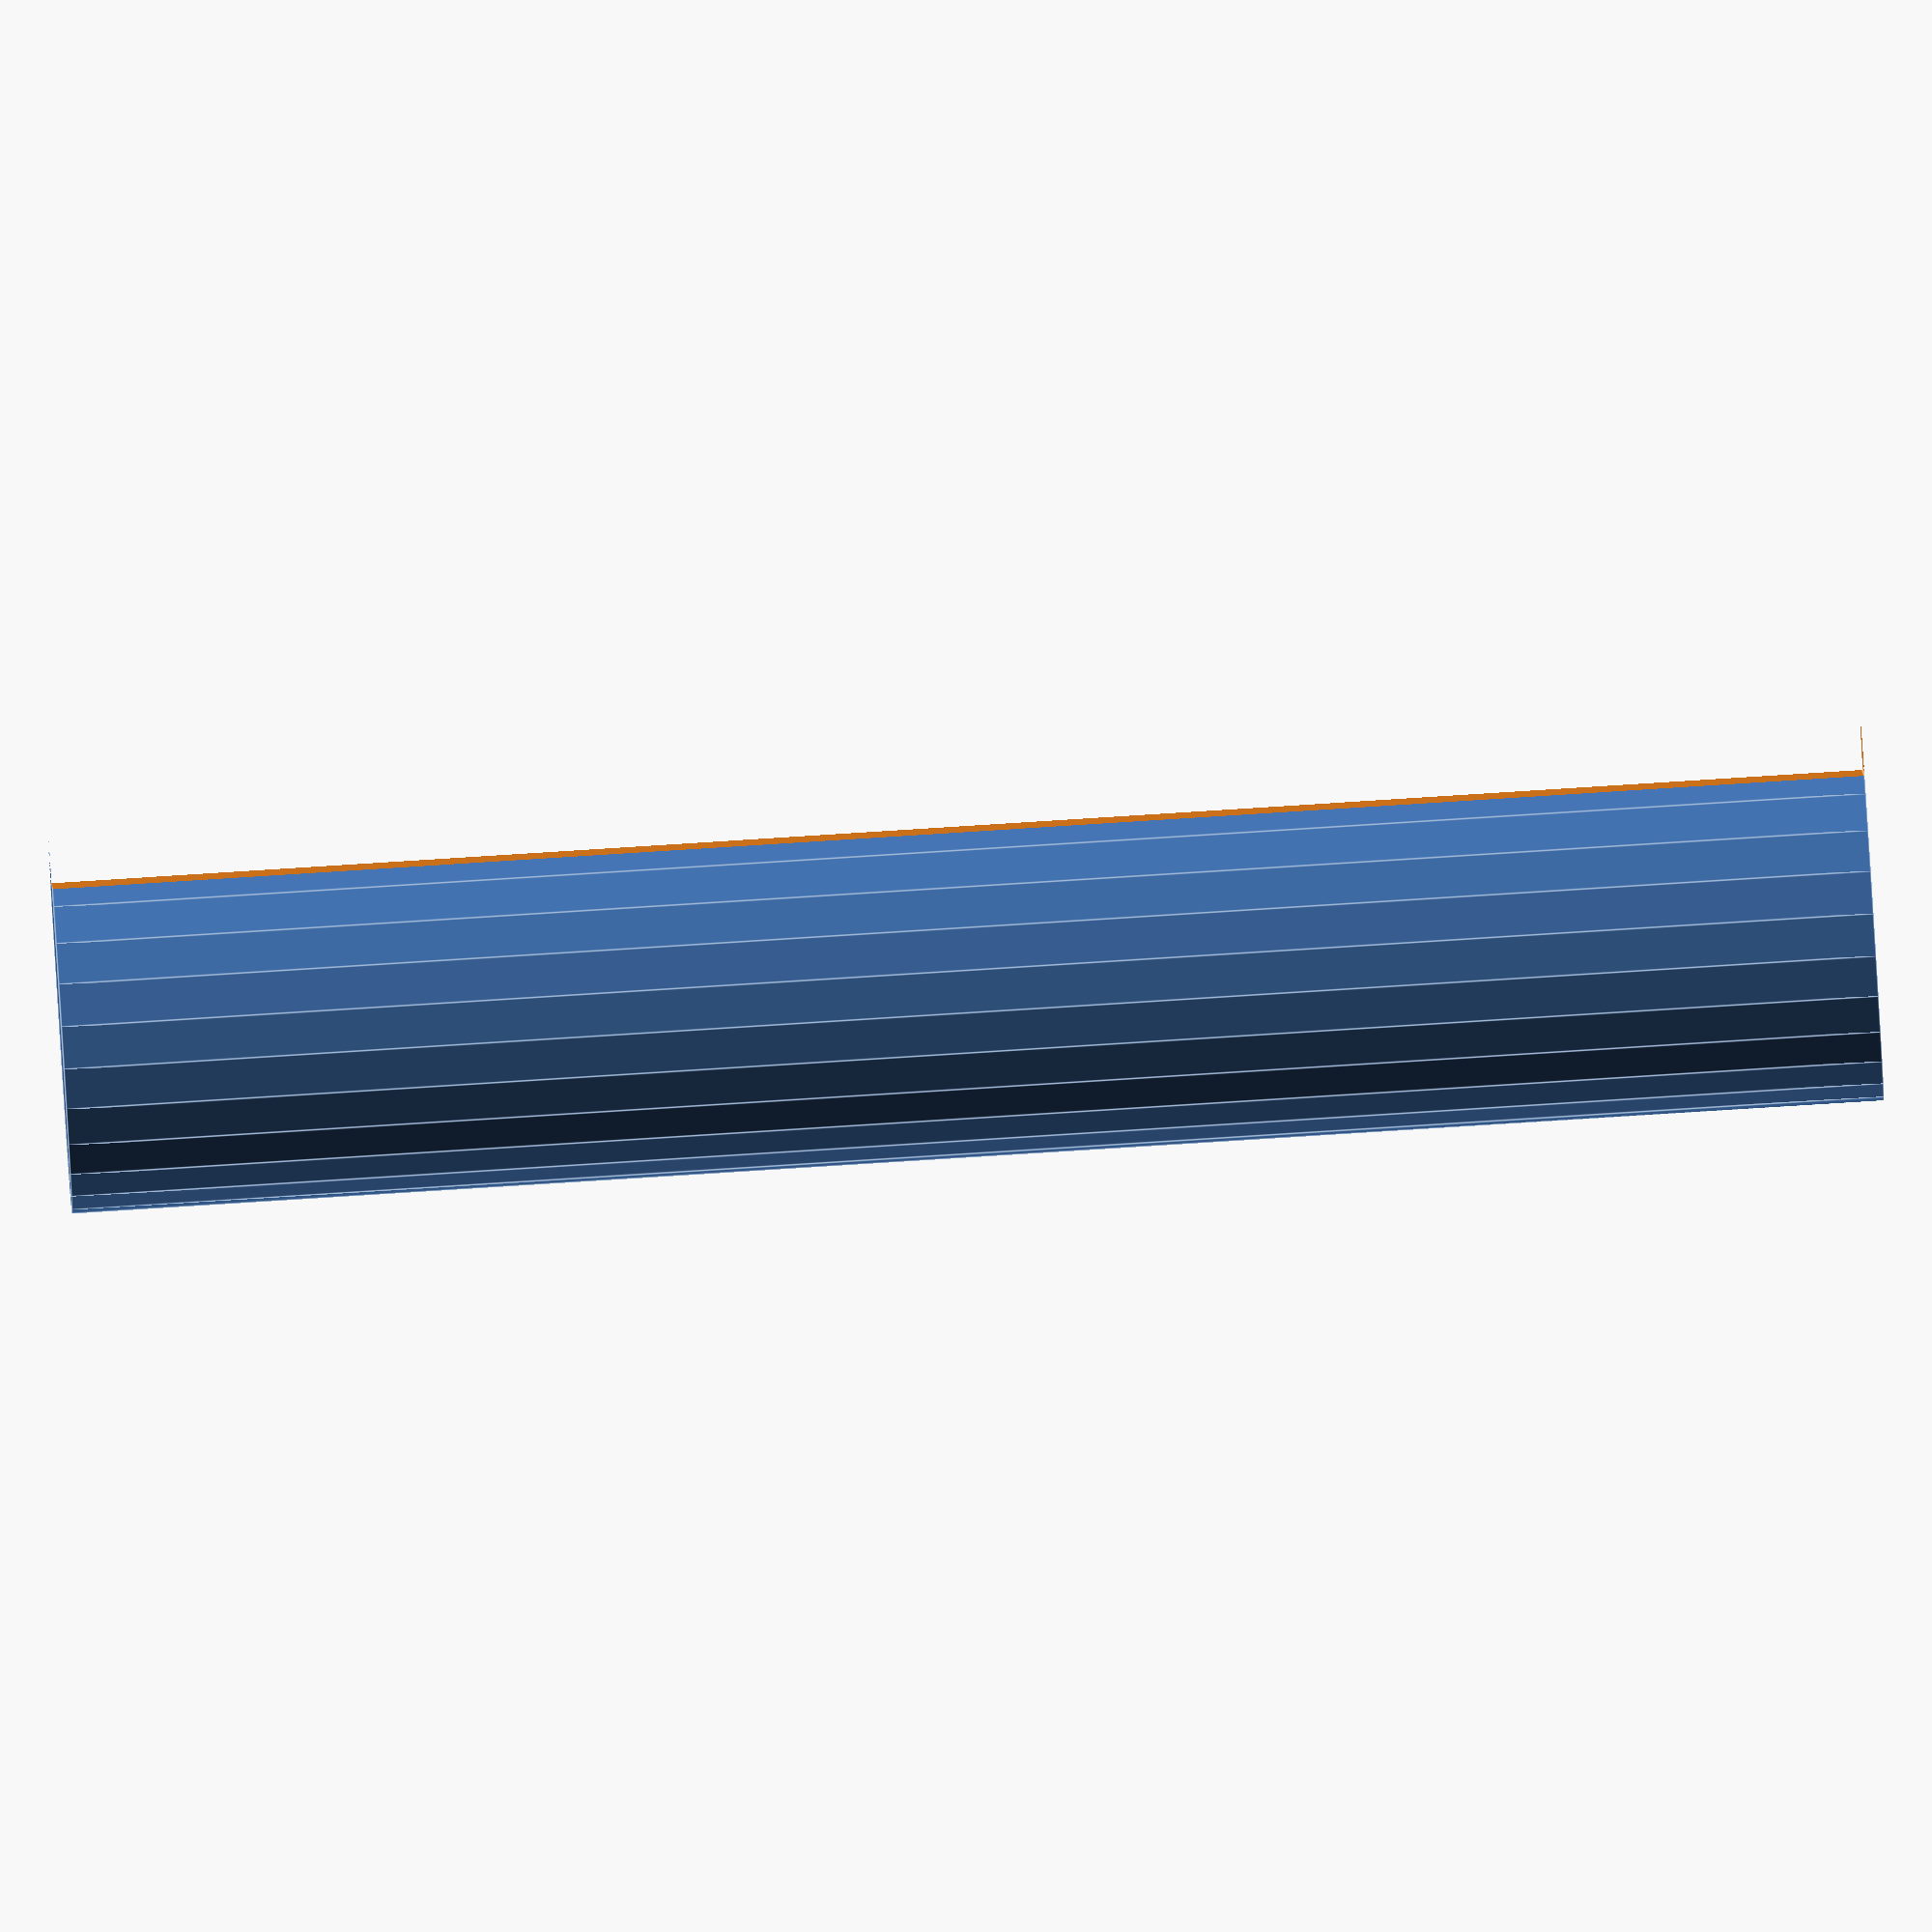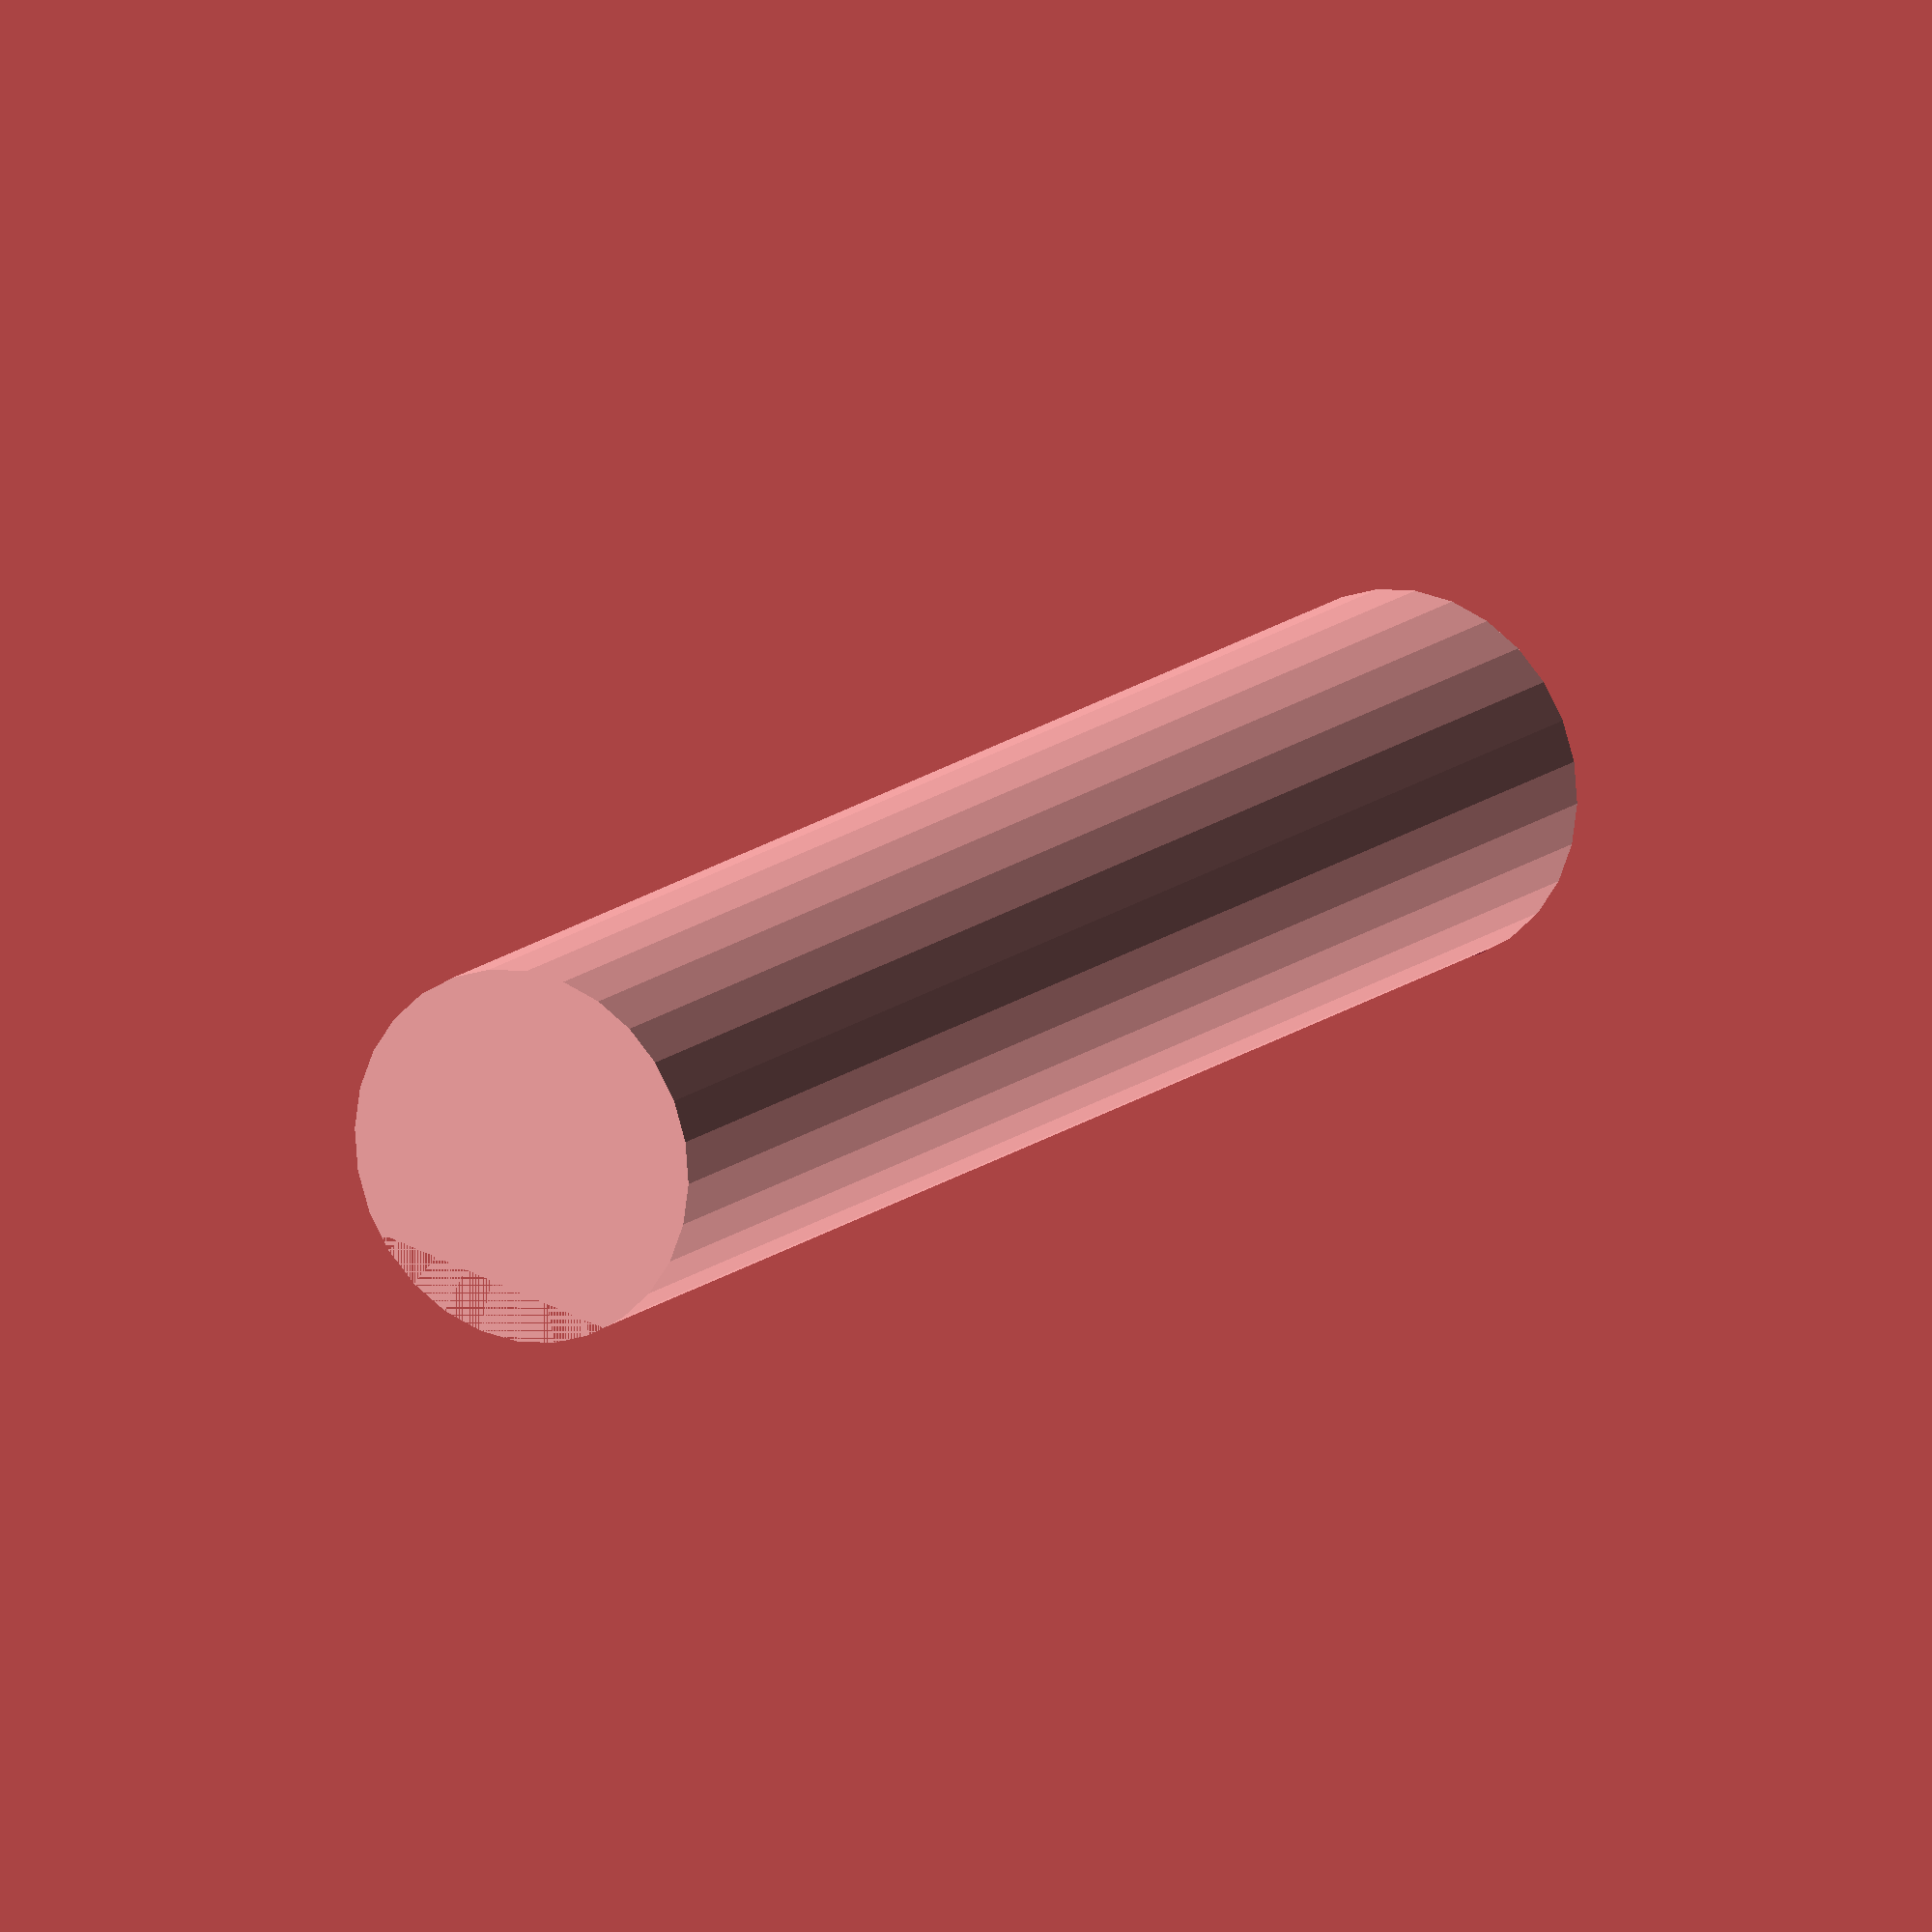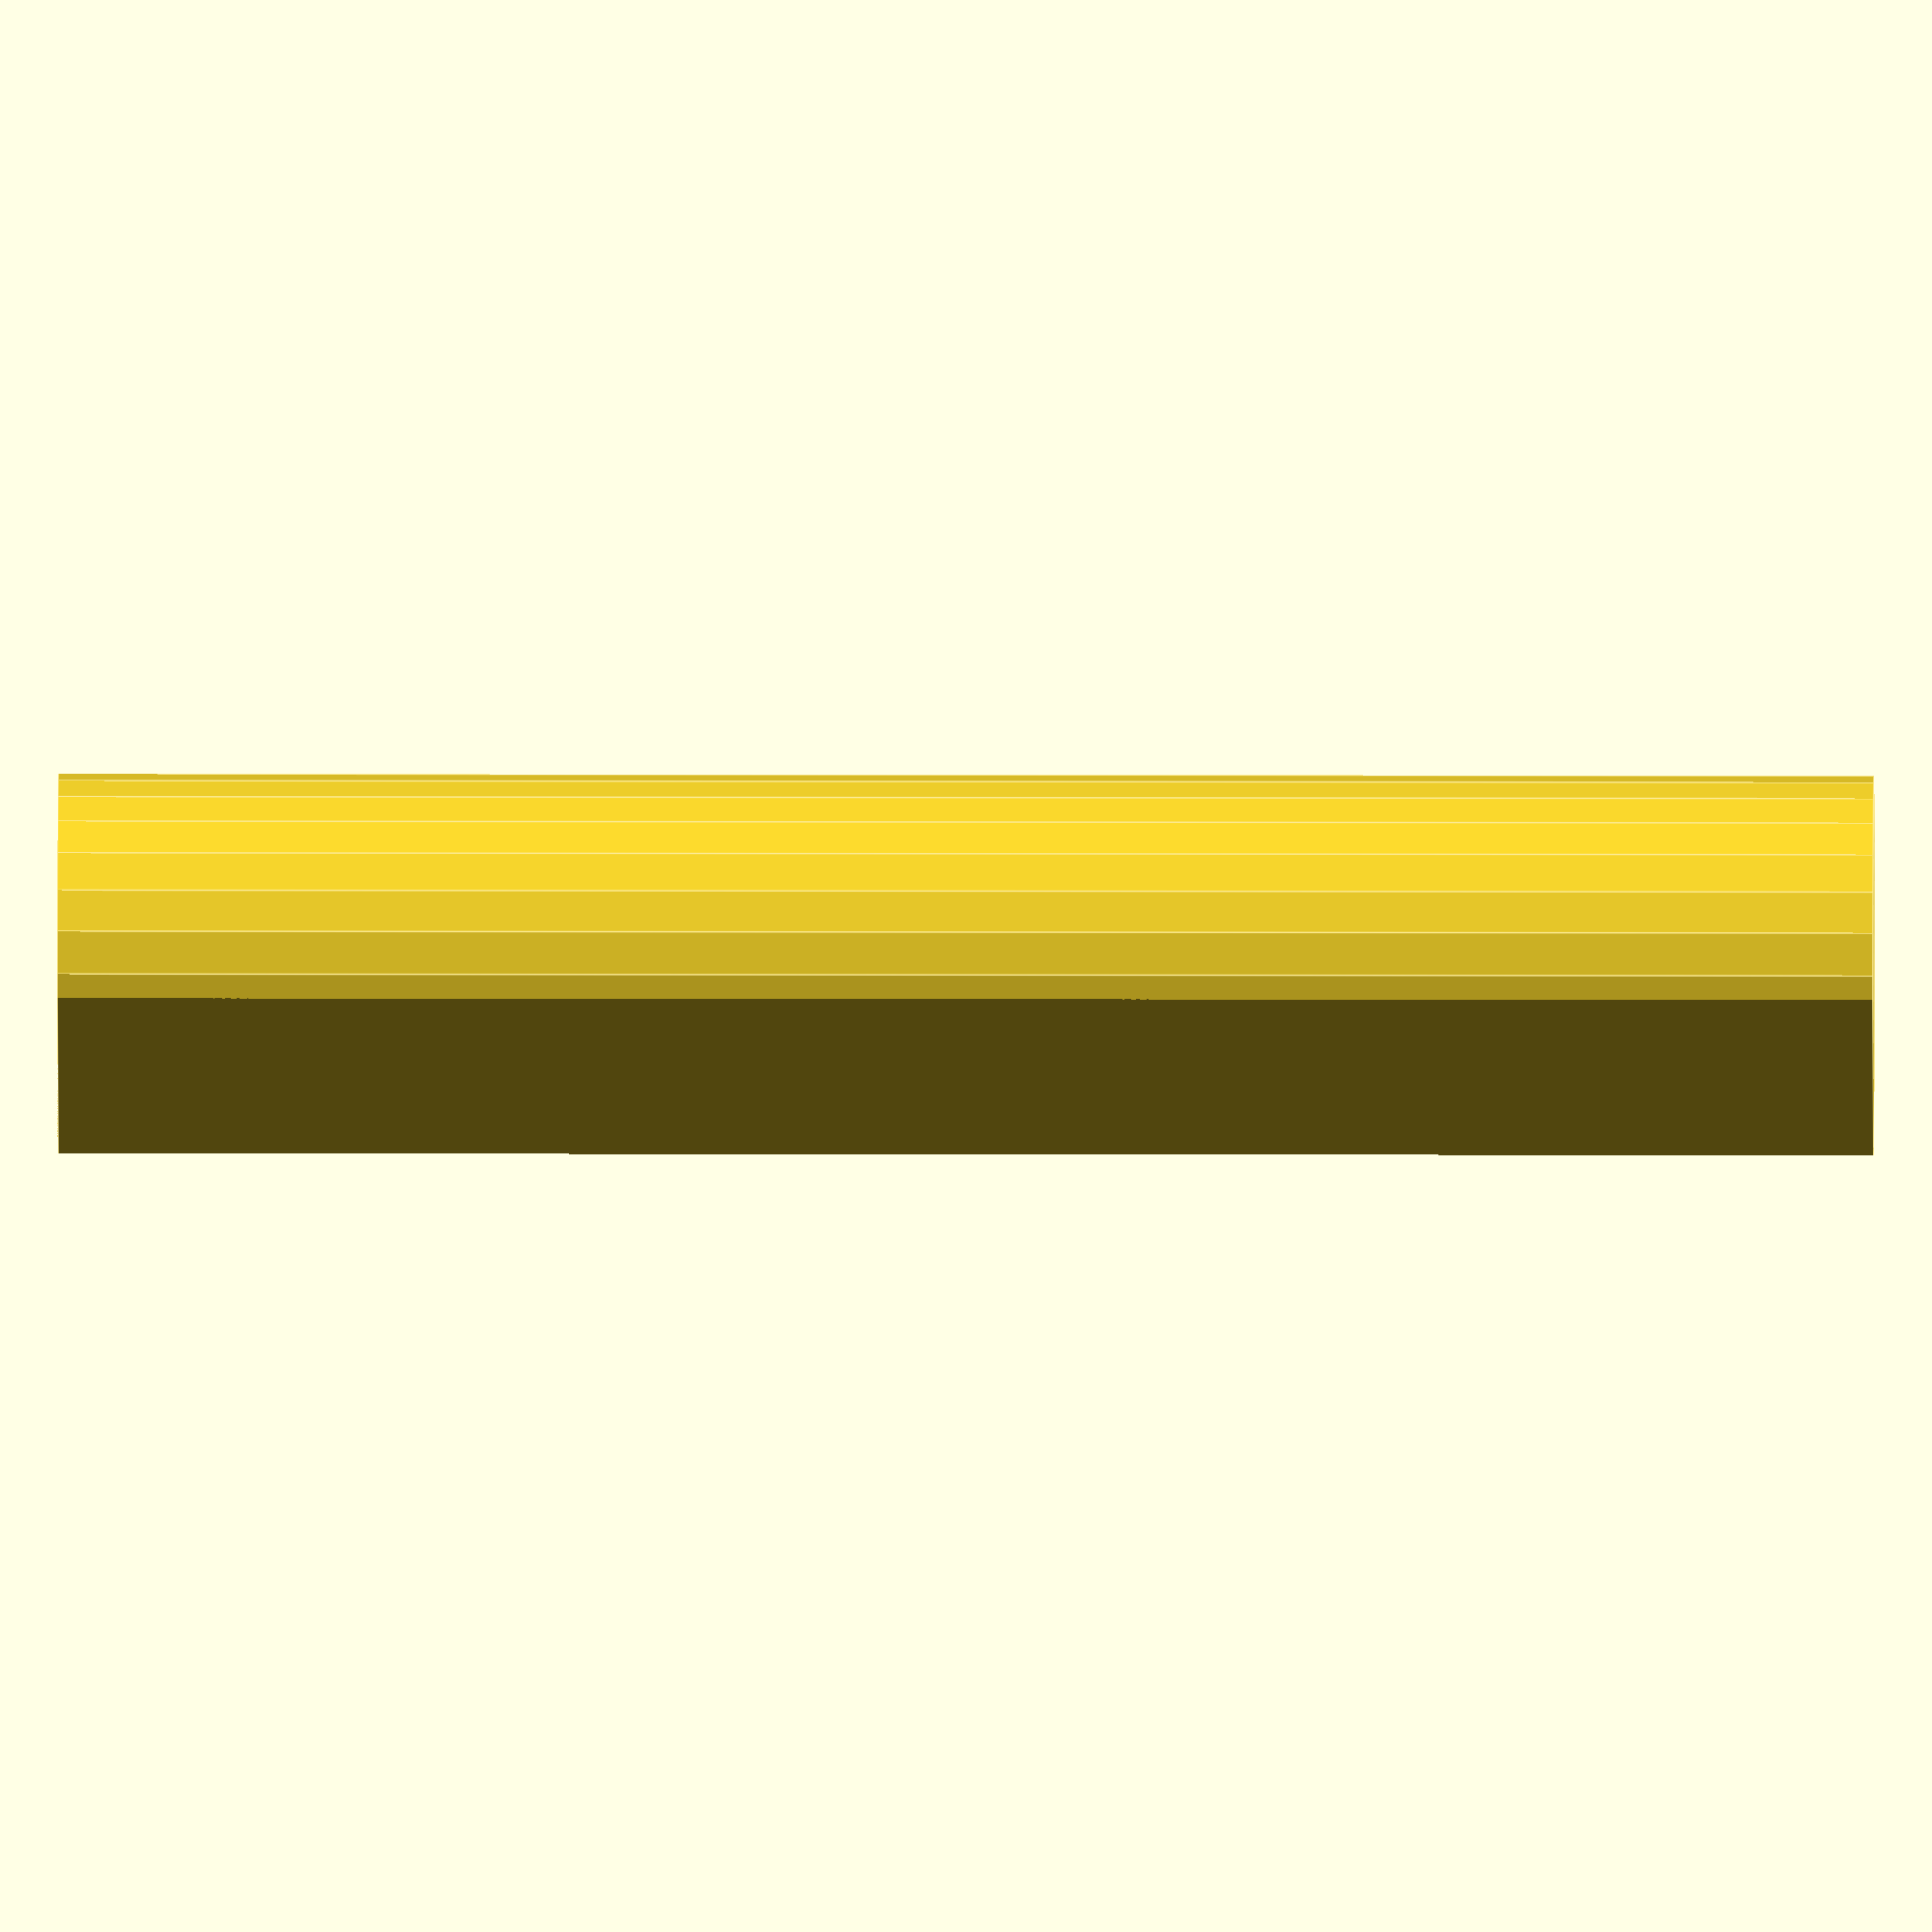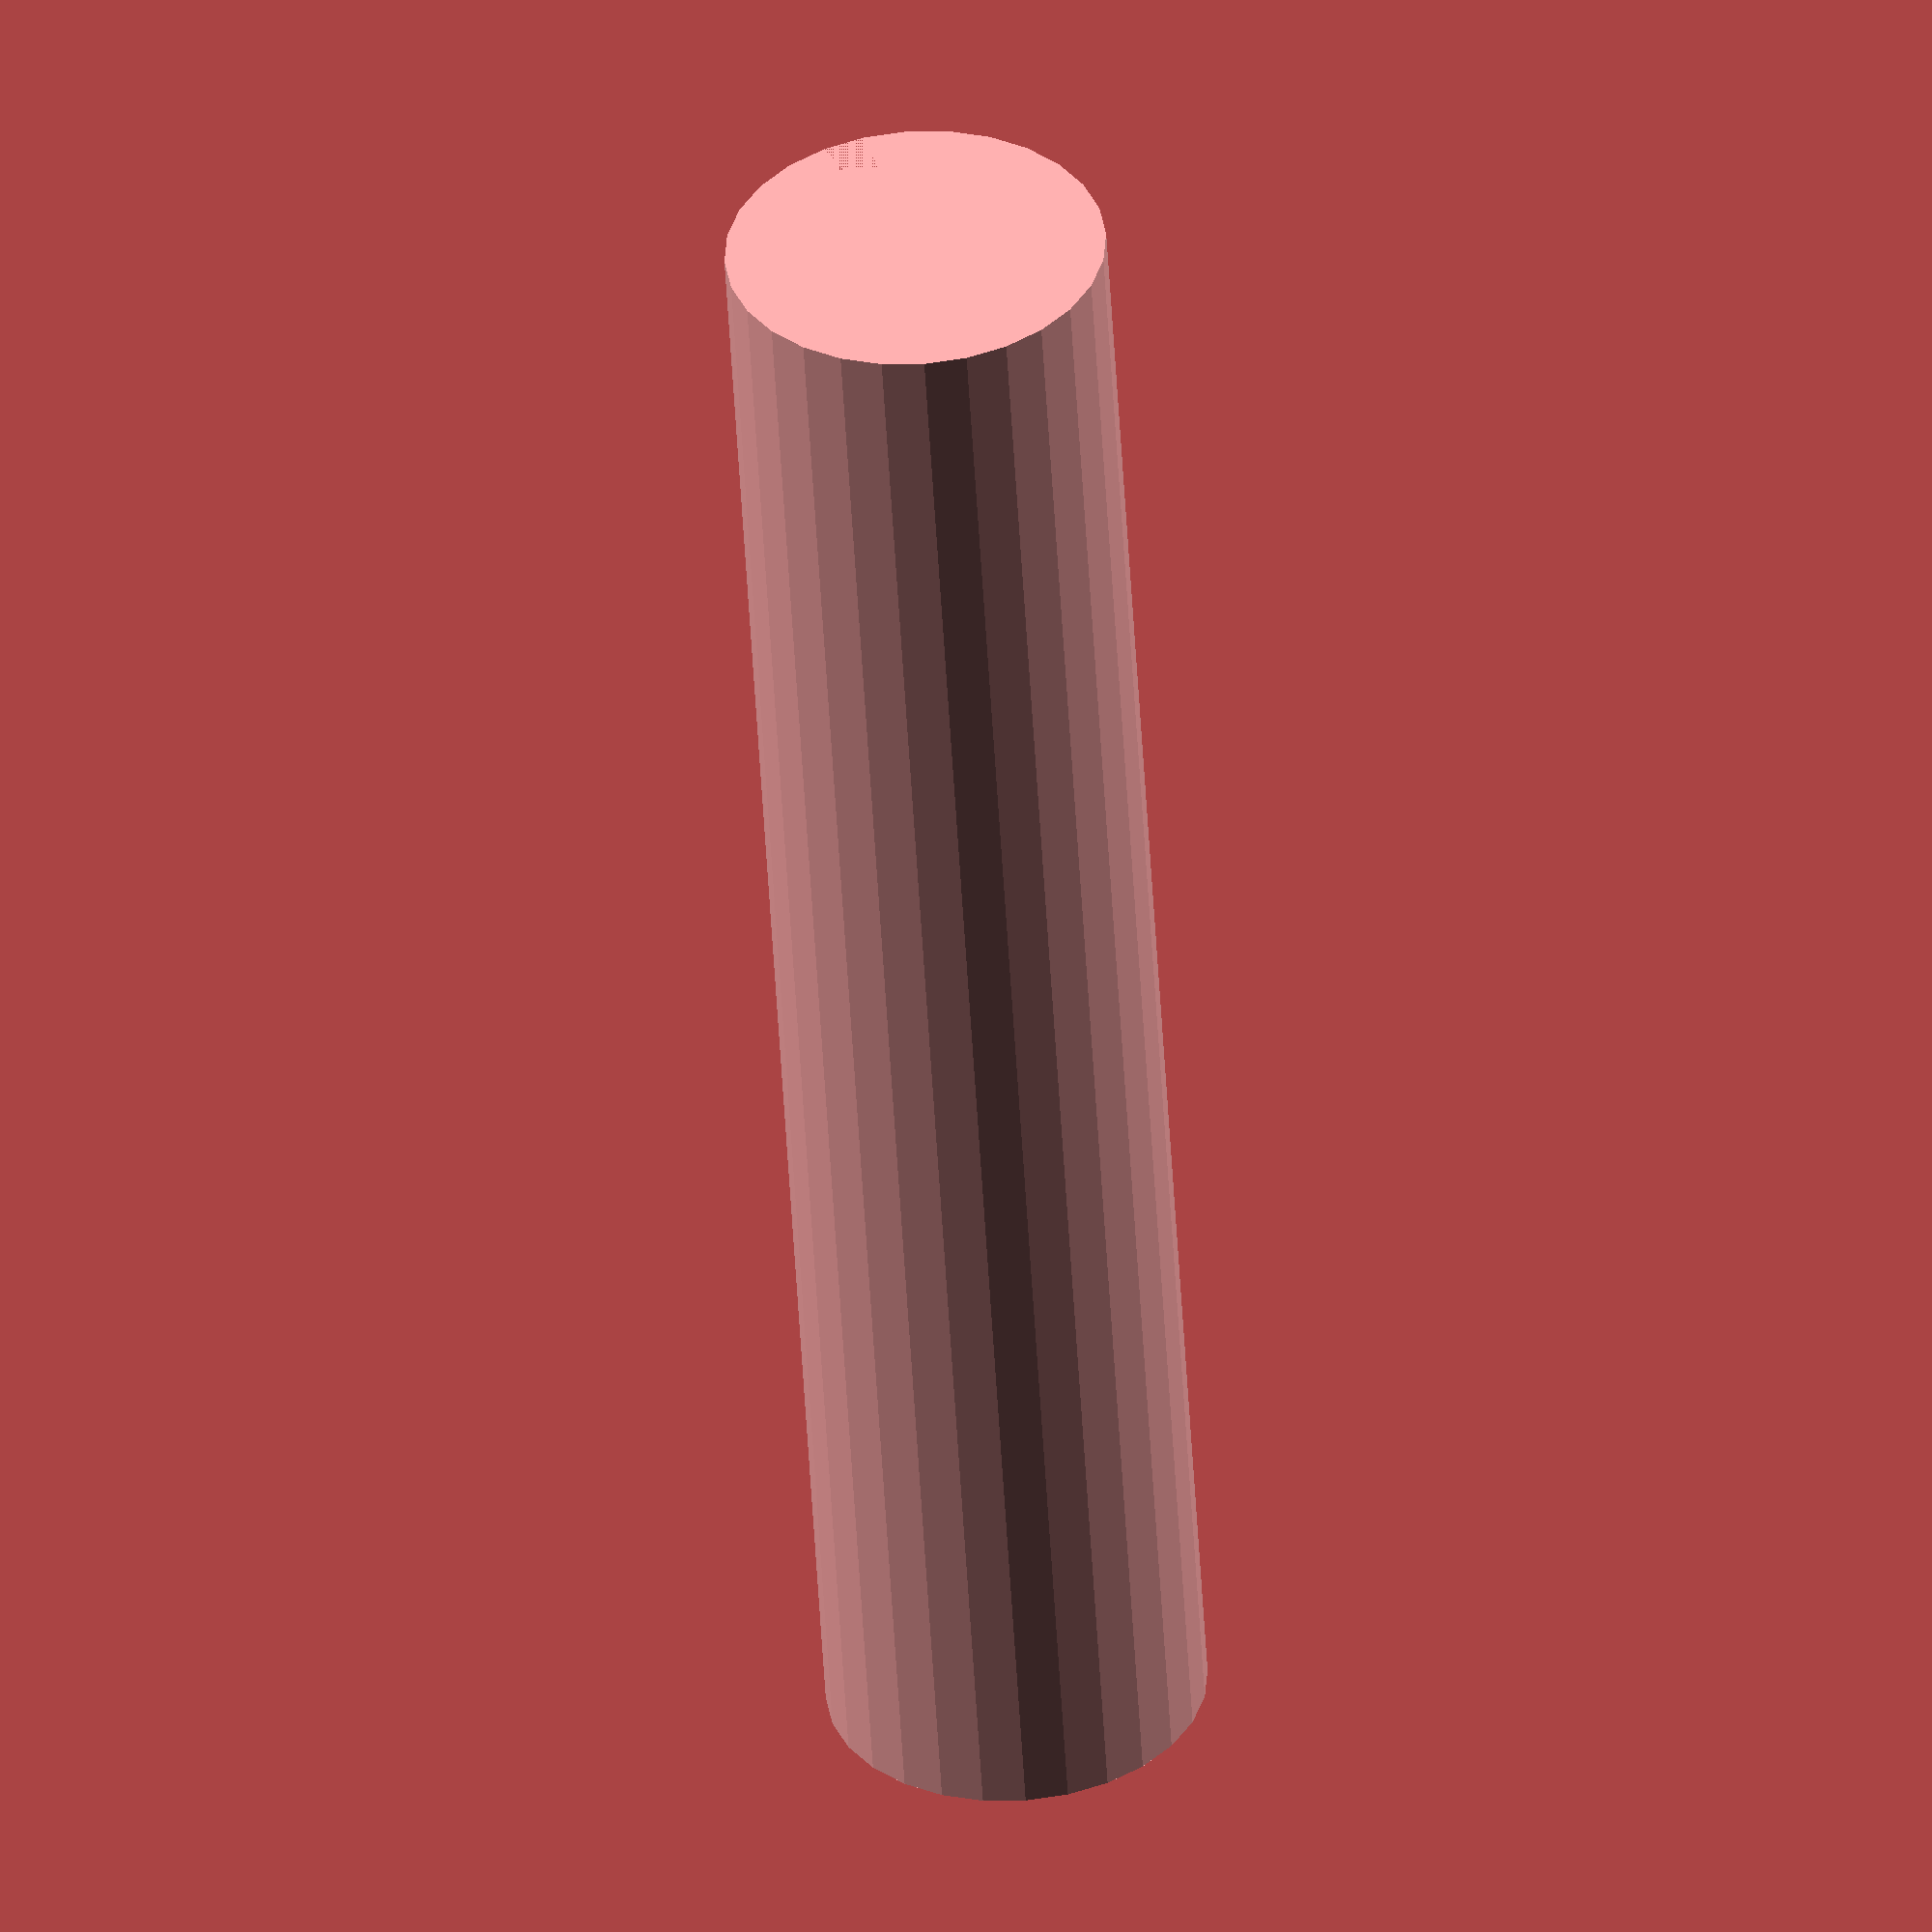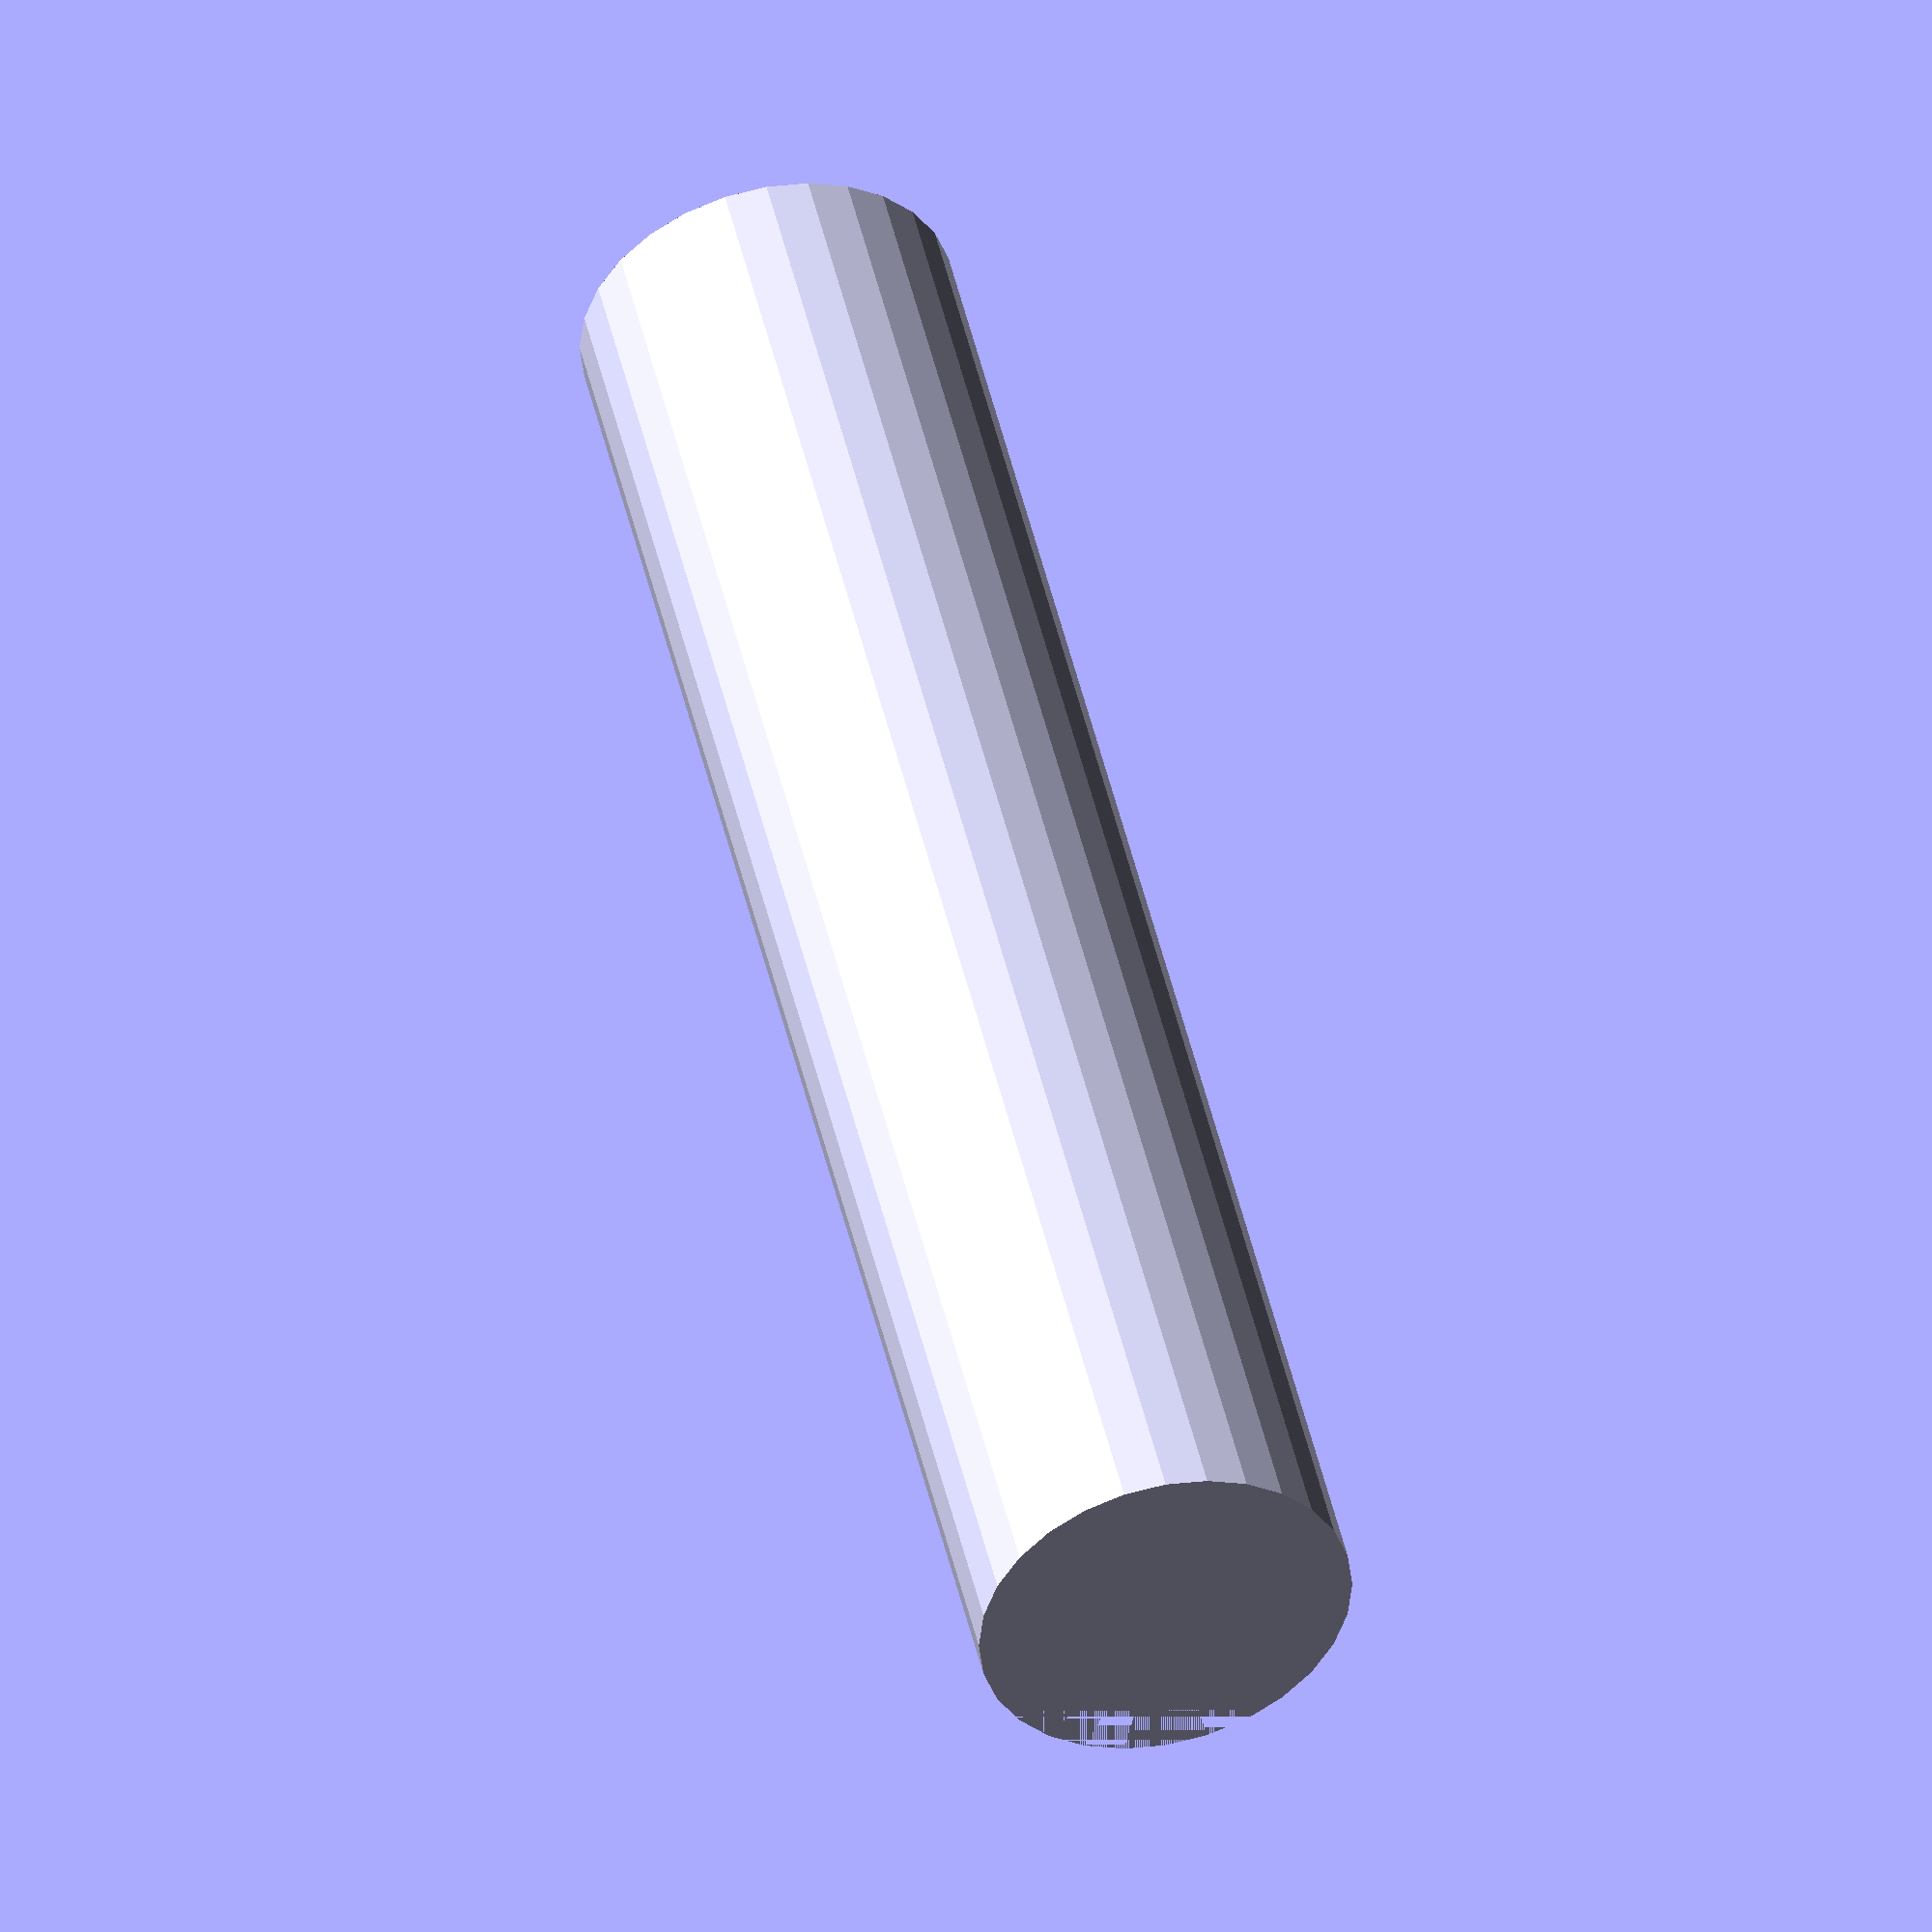
<openscad>
h = 83;
d = 17.5;
x = 12.5;
a = 0;

difference() {
  cylinder(d=d, h=h);
  //translate([x/2+10,0,h/2]) cube([20,20,h], true);
  translate([-x/2-10,0,h/2]) cube([20,20,h], true);
}
/*
rotate([0,a,0])
translate([0,0,h])
difference() {
  cylinder(d=d, h=h);
  //translate([x/2+10,0,h/2]) cube([20,20,h], true);
  translate([-x/2-10,0,h/2]) cube([20,20,h], true);
}*/
</openscad>
<views>
elev=275.7 azim=173.0 roll=266.4 proj=o view=edges
elev=346.1 azim=255.5 roll=209.3 proj=o view=wireframe
elev=167.8 azim=138.1 roll=269.7 proj=o view=edges
elev=52.4 azim=87.3 roll=3.2 proj=o view=solid
elev=312.9 azim=257.1 roll=167.3 proj=o view=wireframe
</views>
